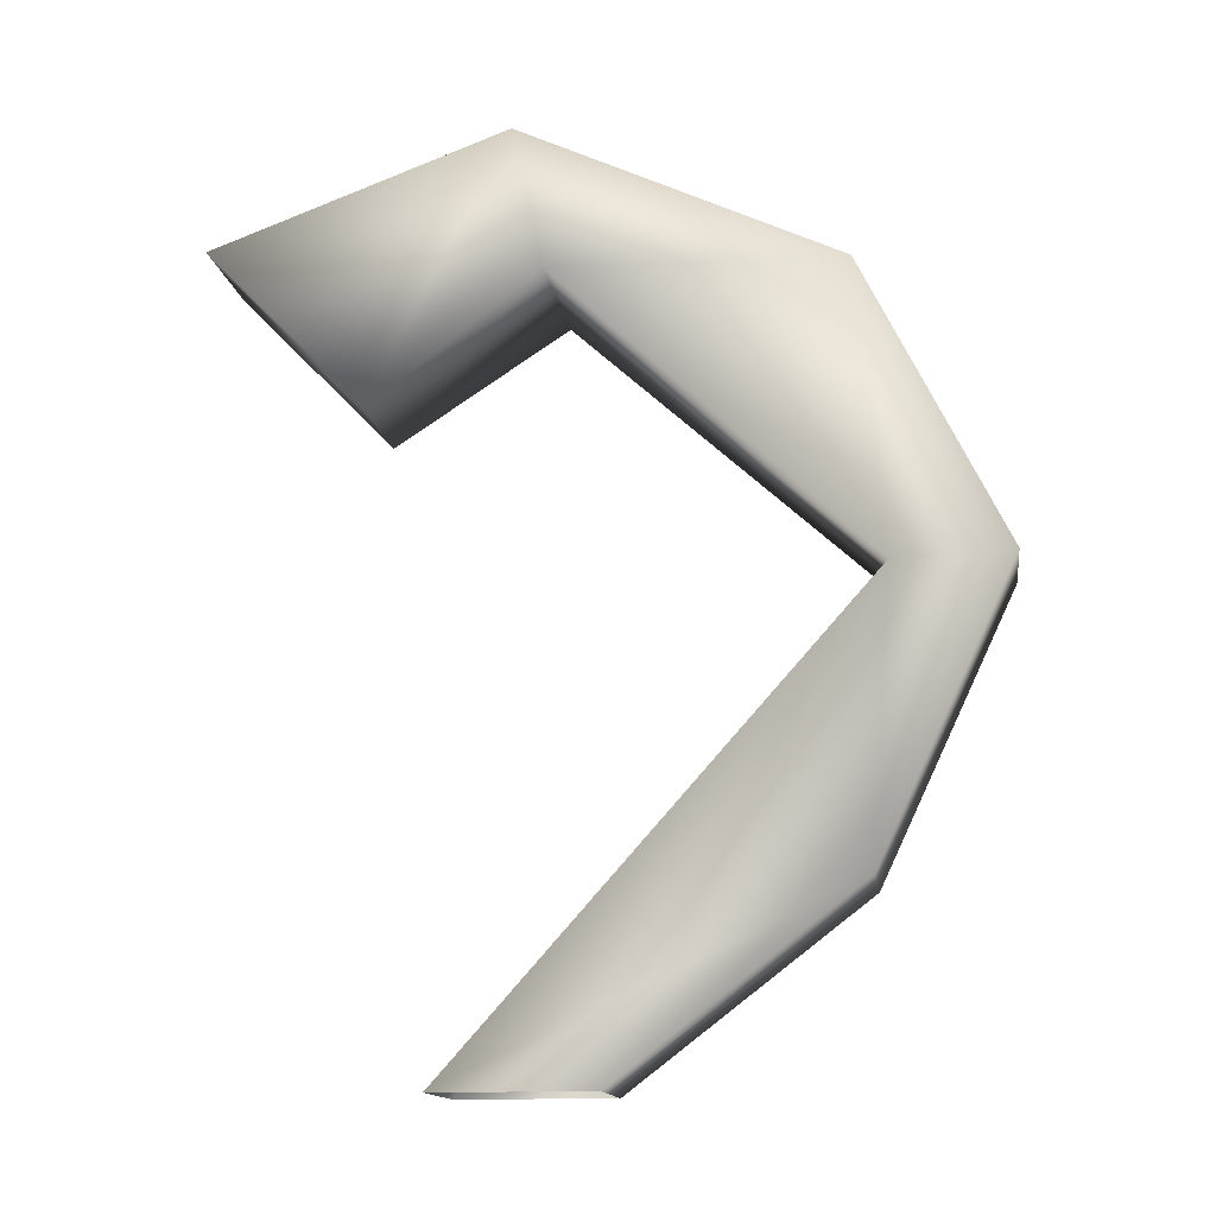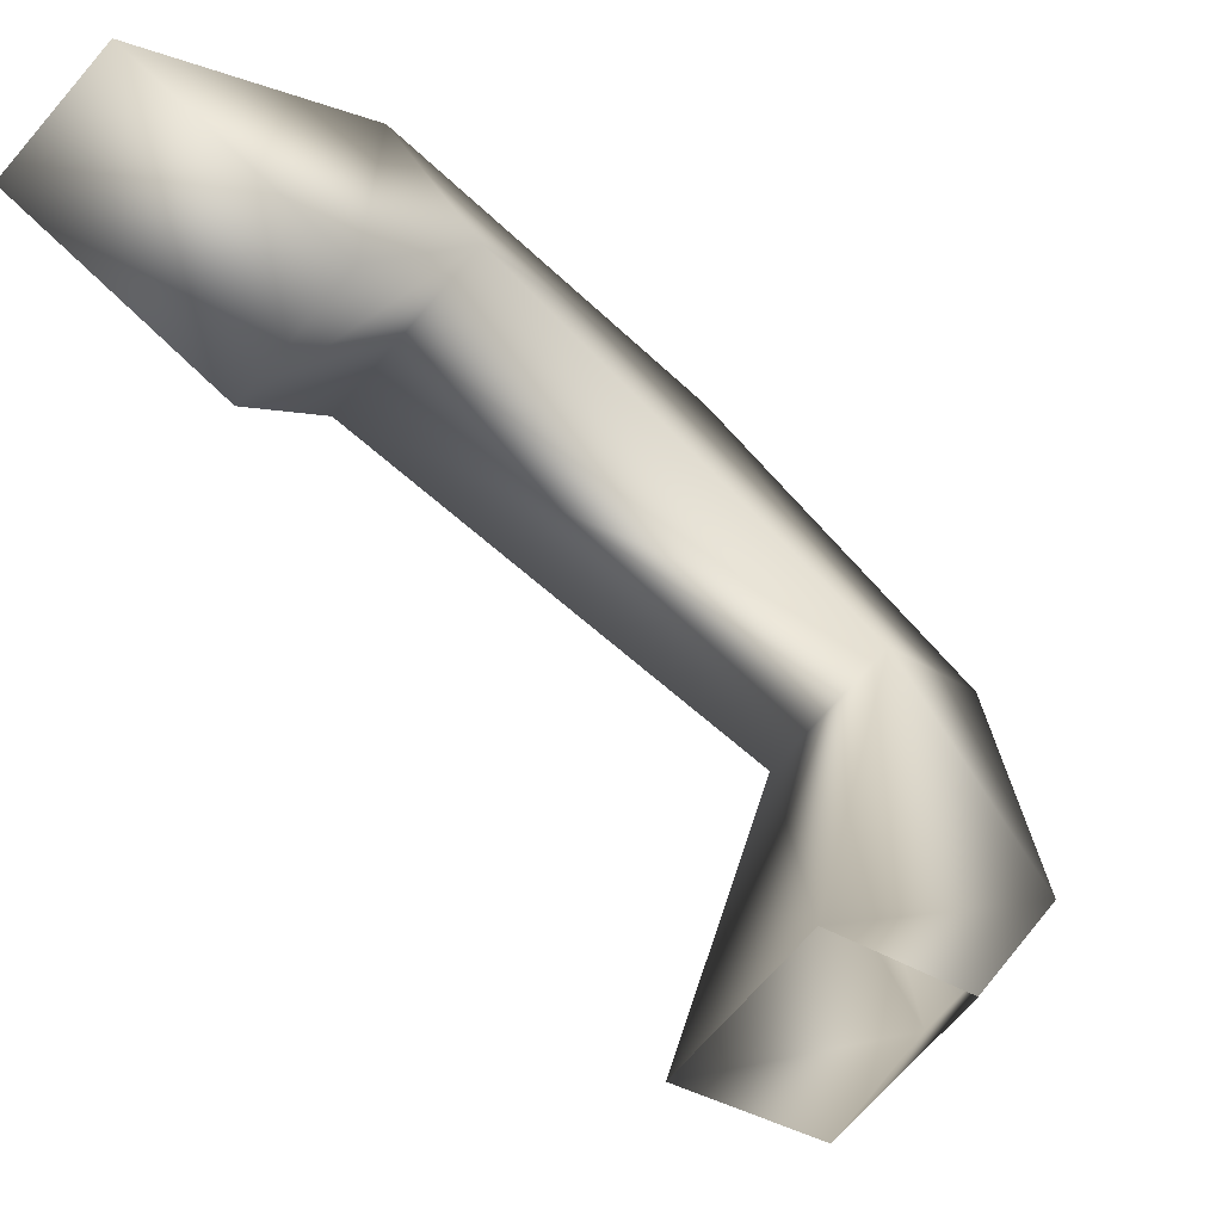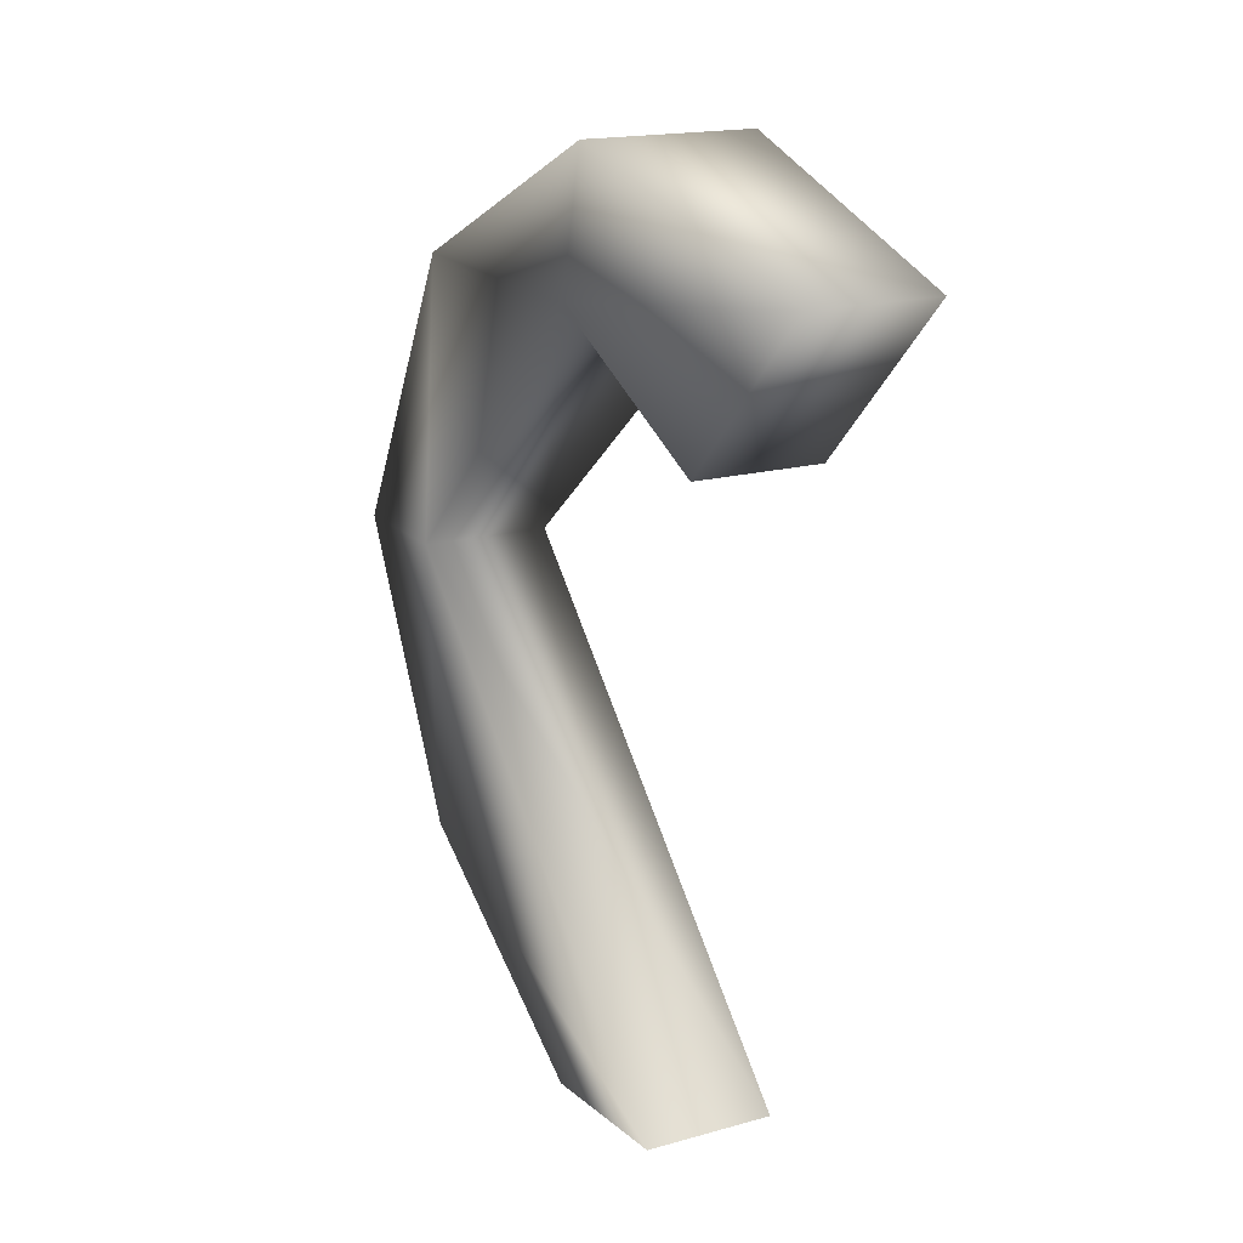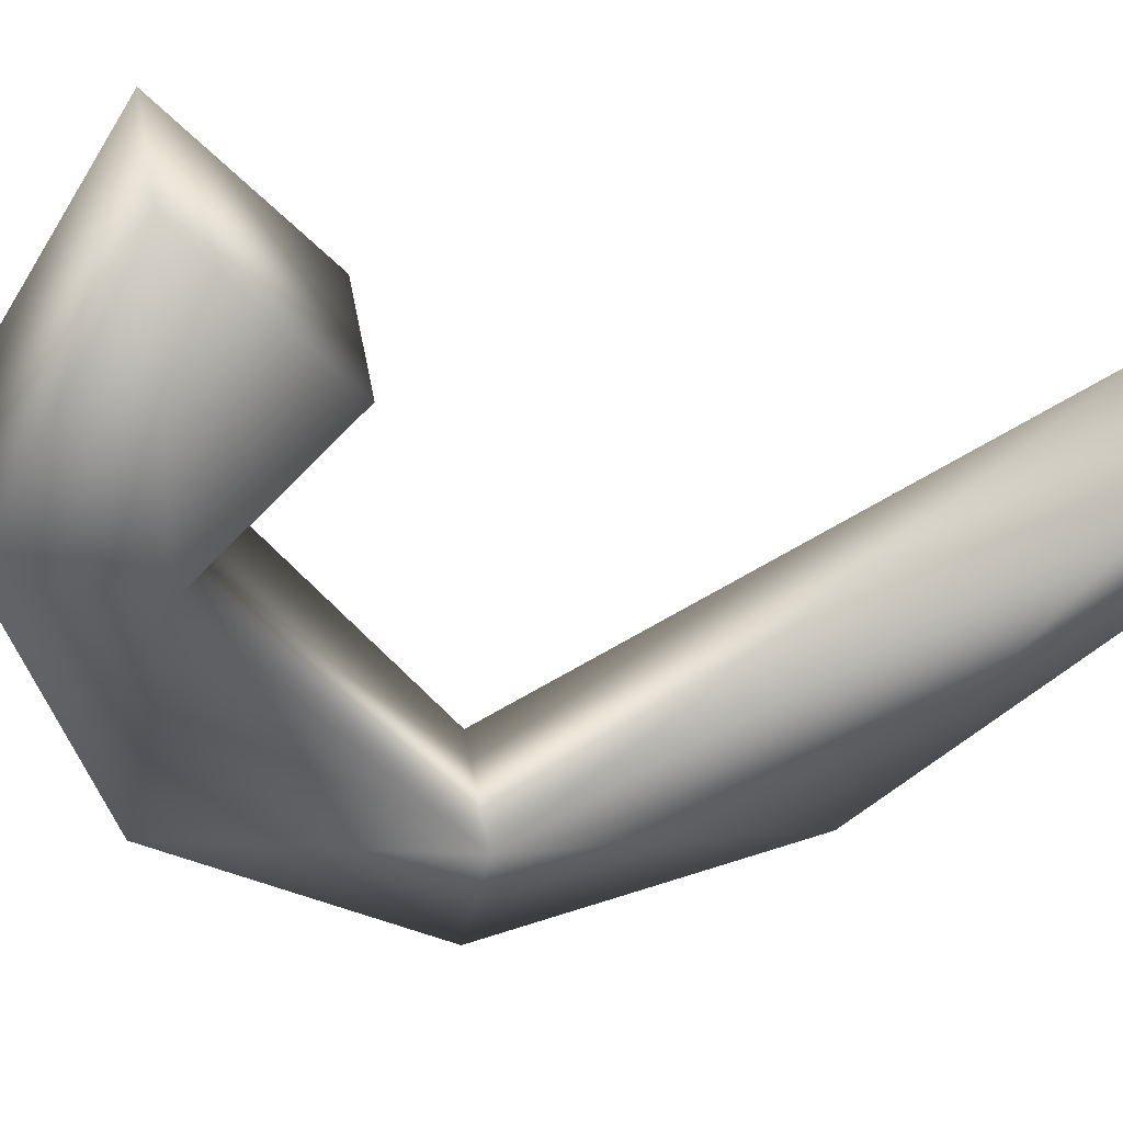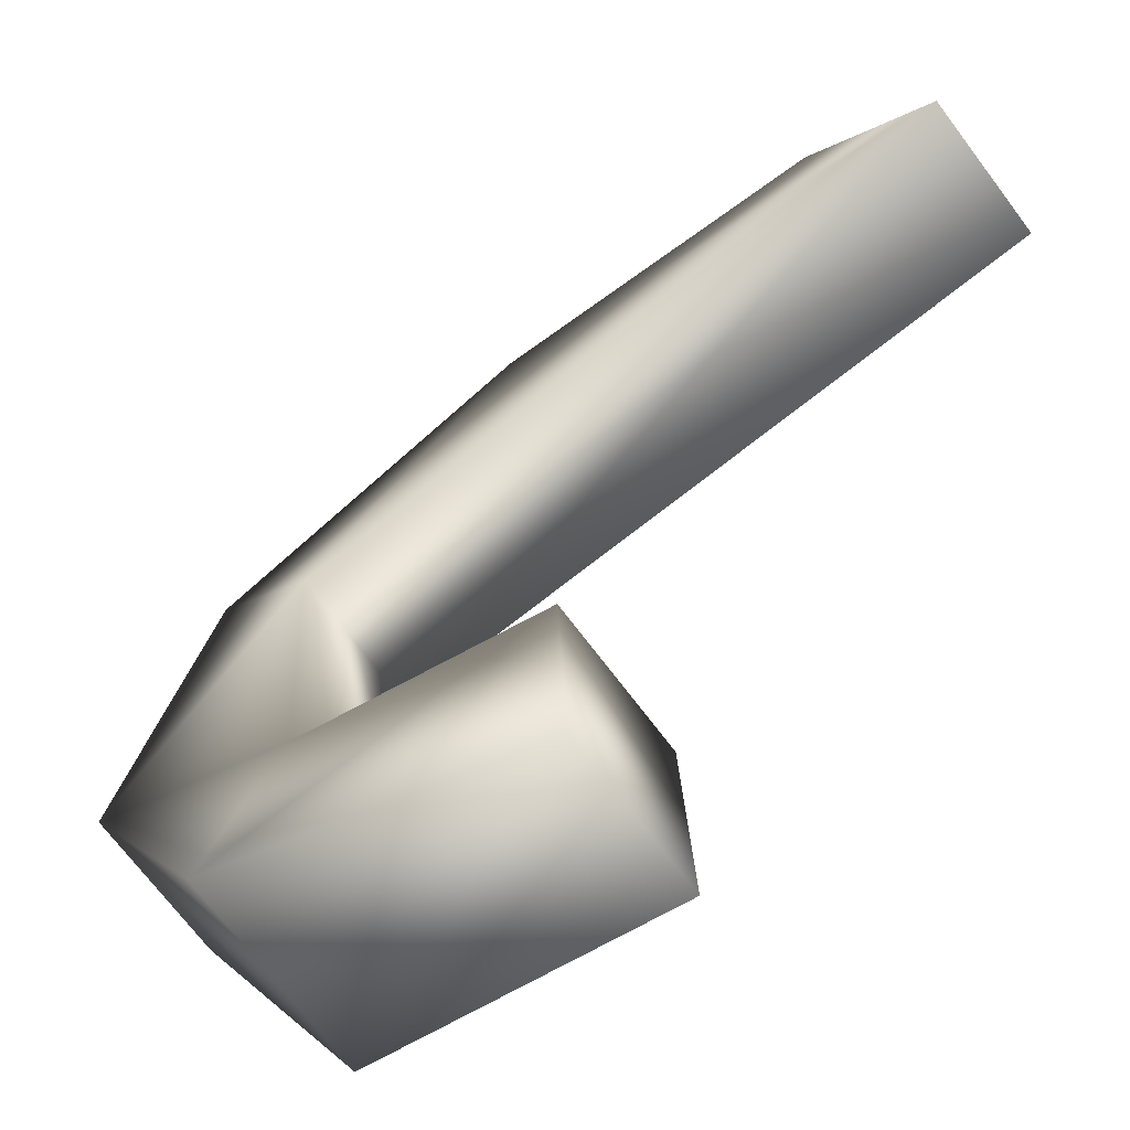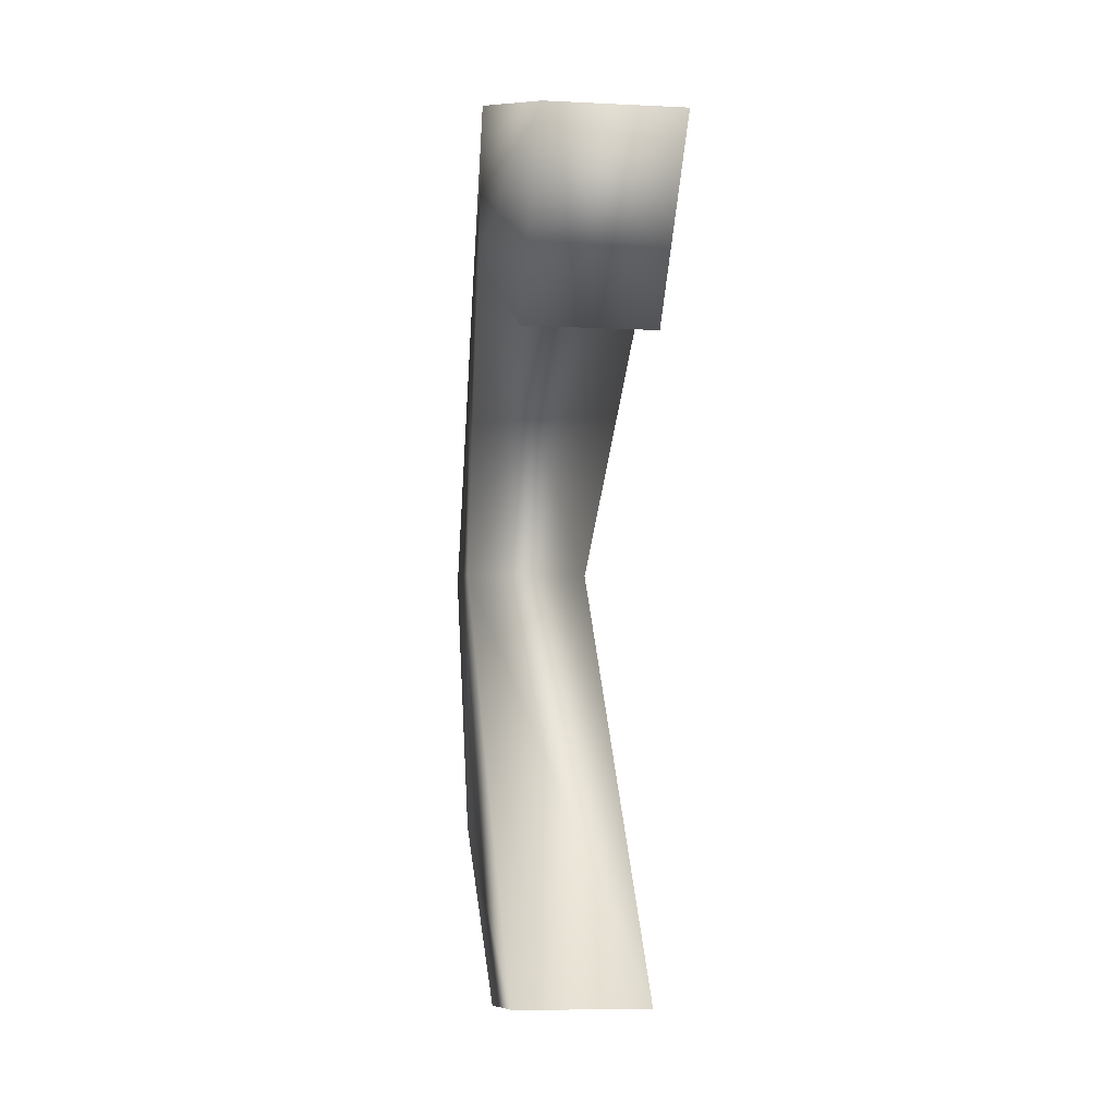
<metadata>
{"format":"obj","ext":"obj","renderer":"f3d","projection":"perspective","resolution":1024,"background":"white","views":[{"elev":-13.3,"azim":52.7,"up":"+Y"},{"elev":42.7,"azim":-23.0,"up":"+Z"},{"elev":16.2,"azim":-75.7,"up":"+Y"},{"elev":0.4,"azim":-104.5,"up":"+Z"},{"elev":48.6,"azim":-147.7,"up":"+Z"},{"elev":-9.1,"azim":-52.8,"up":"+Y"}]}
</metadata>
<code>
v 0.8245 -0.4339 -8.131
v 8.4 -0.4339 -0.5553
v 14.47 14.52 -21.96
v 22.05 14.52 -14.39
v -8.153 -0.4339 0.847
v -0.5779 -0.4339 8.423
v -4.507 50.42 12.17
v -12.08 50.42 4.594
v 22.2 37.84 -29.69
v 29.78 37.84 -22.12
v 15.58 37.43 -23.07
v 23.16 37.43 -15.5
v -5.21 71.69 -4.703
v 4.79 71.69 5.297
v -3.448 60.34 -6.465
v 6.552 60.34 3.535
v 21.59 60.82 -13.92
v 14.01 60.82 -21.5
v -21.07 63.57 13.58
v -13.5 63.57 21.16
f 8 19 15
f 10 9 18
f 10 18 17
f 17 18 13
f 17 13 14
f 14 13 20
f 5 6 11
f 5 11 3
f 3 11 9
f 3 9 4
f 4 9 10
f 4 10 12
f 12 10 17
f 12 17 16
f 16 17 14
f 16 14 7
f 7 14 20
f 7 20 19
f 19 20 13
f 19 13 15
f 15 13 18
f 15 18 11
f 11 18 9
f 7 19 8
f 7 8 16
f 16 8 15
f 16 15 12
f 12 15 11
f 12 11 6
f 12 6 4
f 4 6 2
f 4 2 3
f 3 2 1
f 3 1 5

</code>
